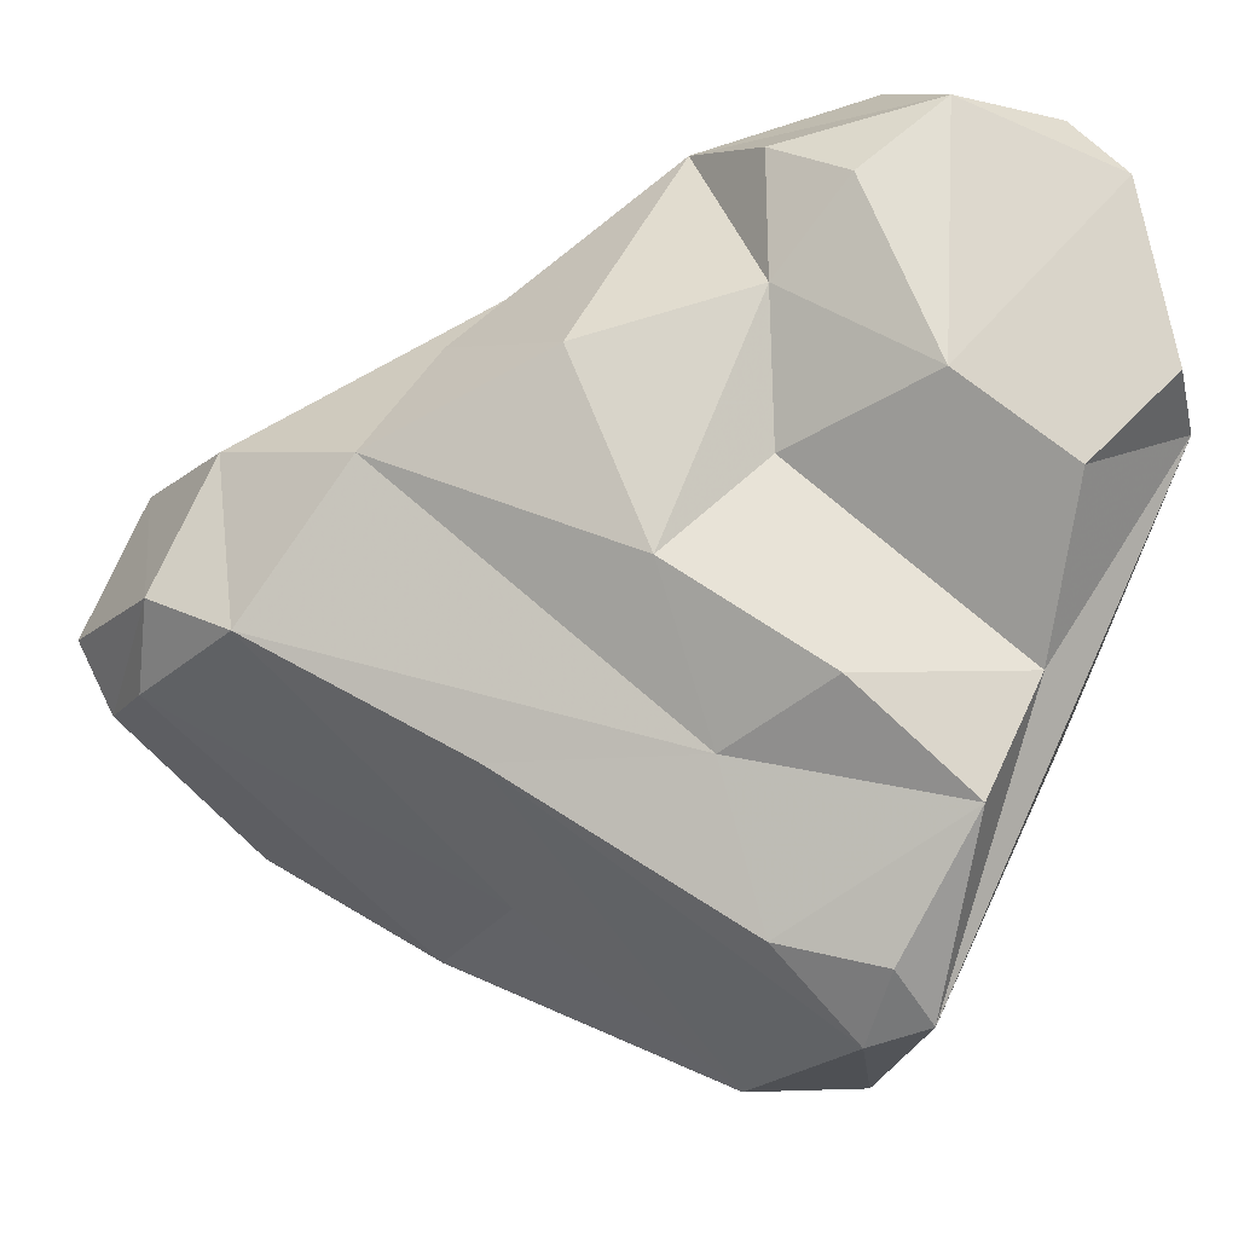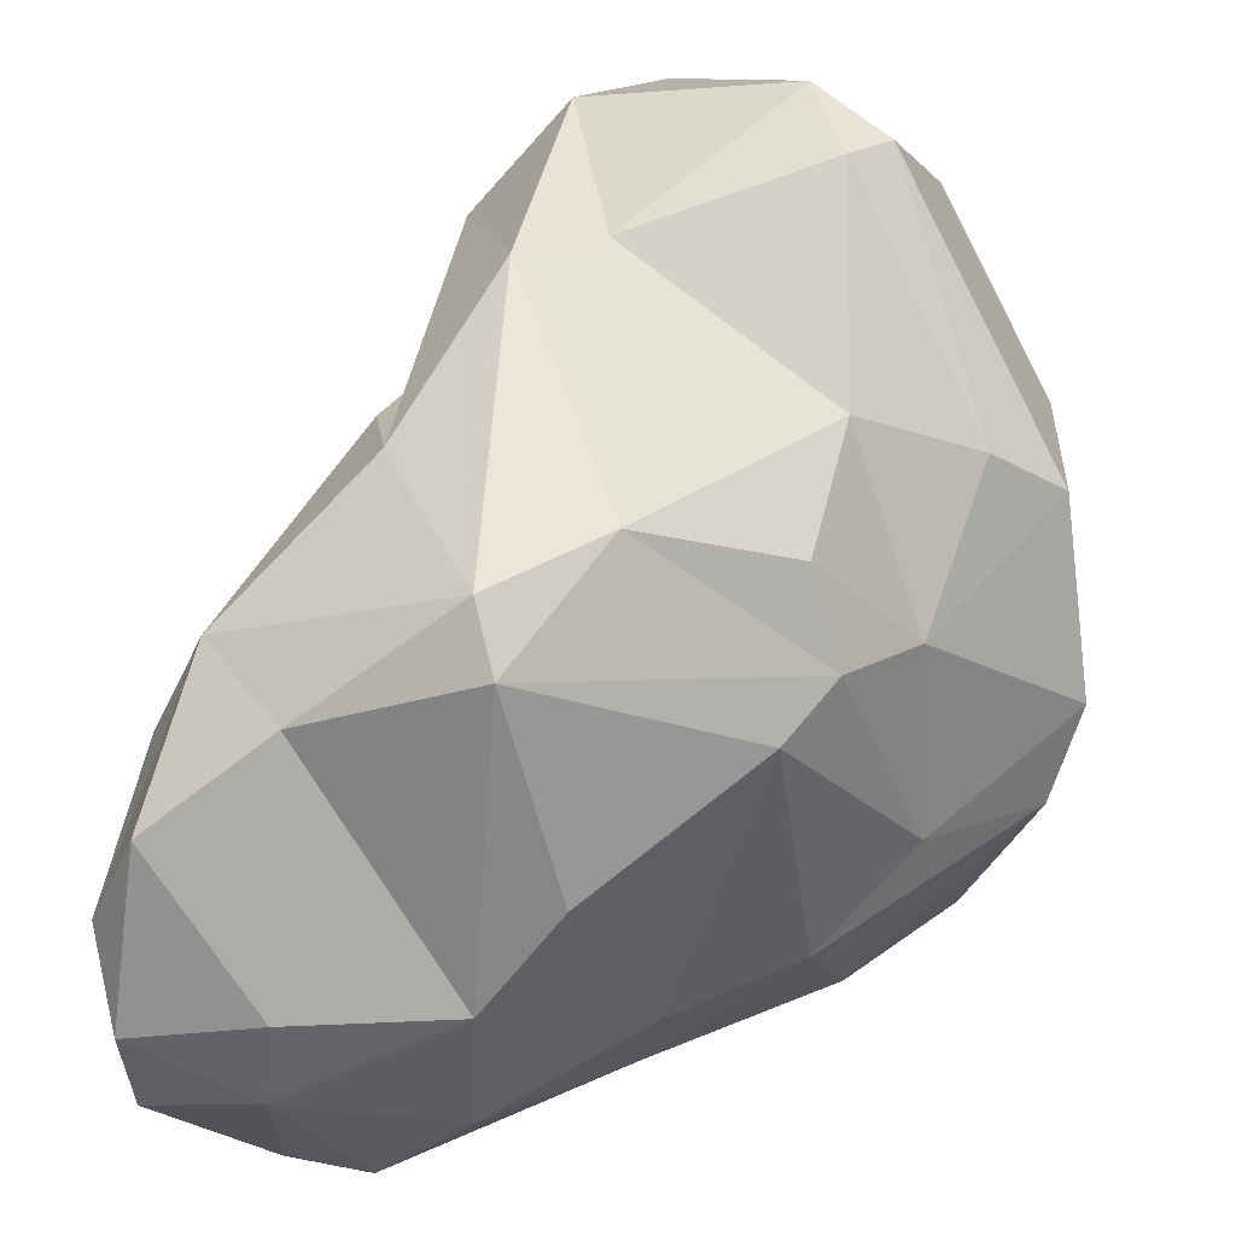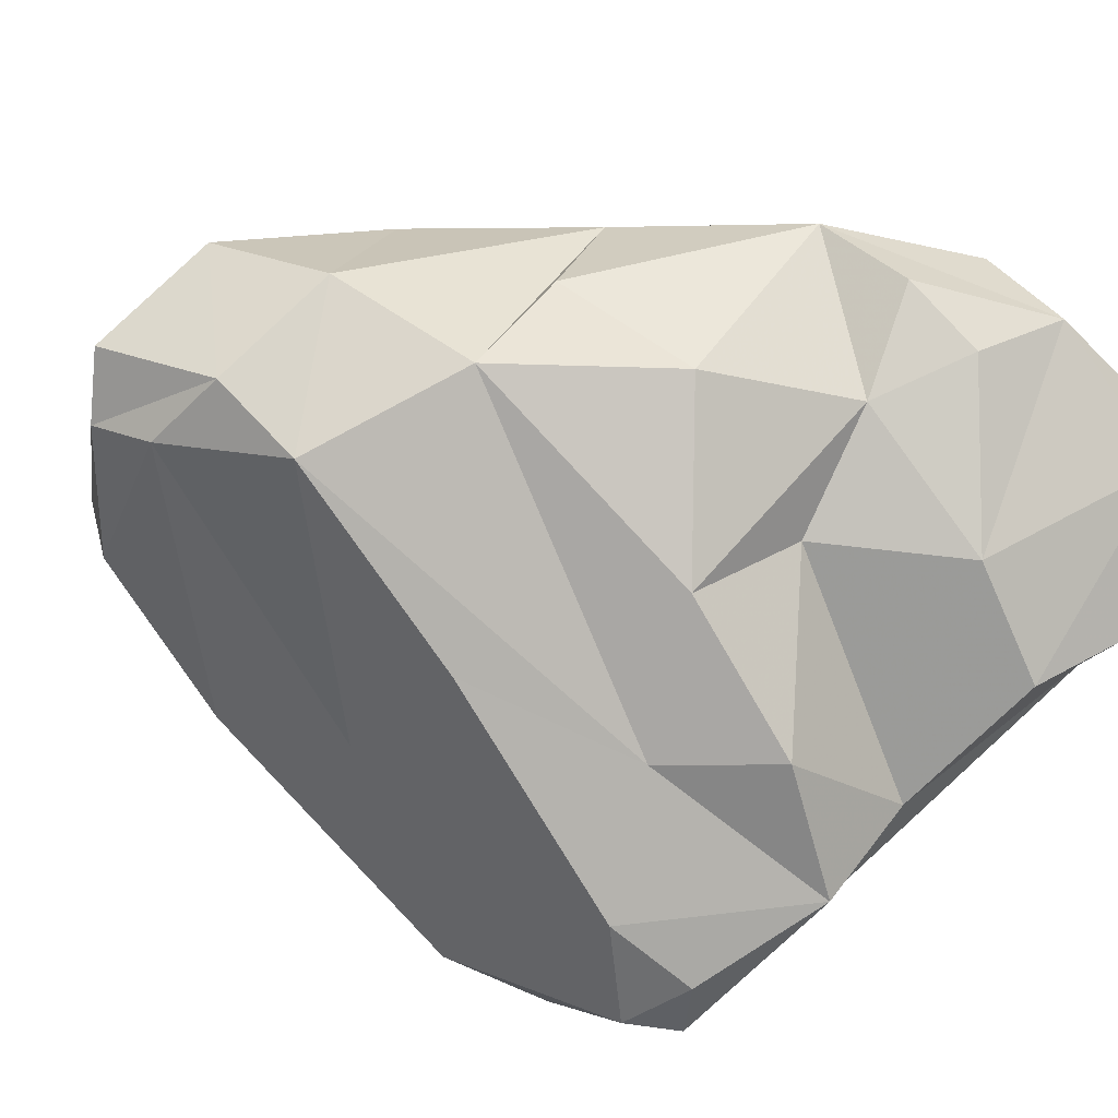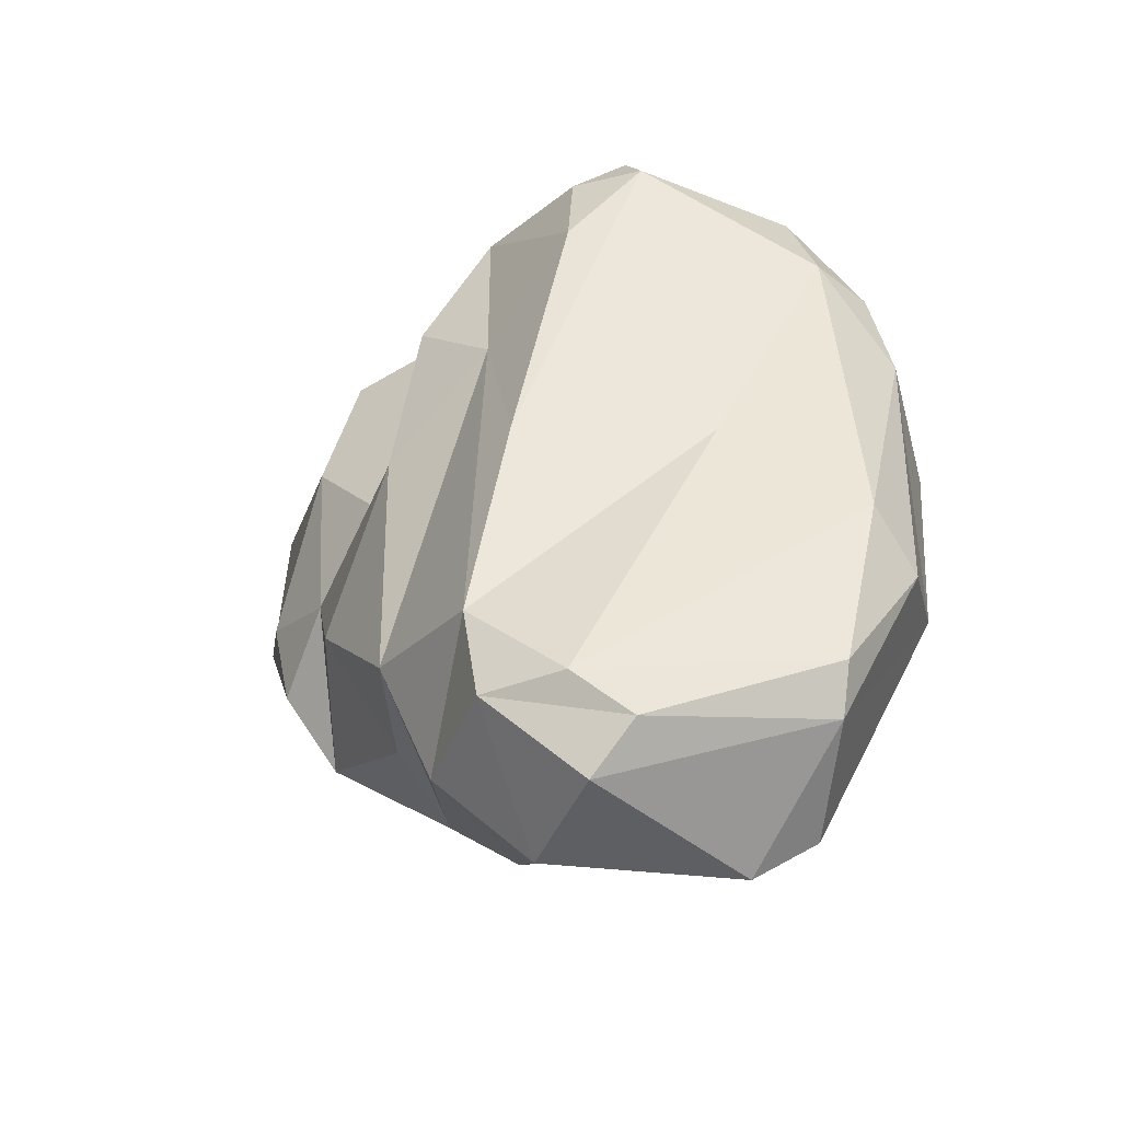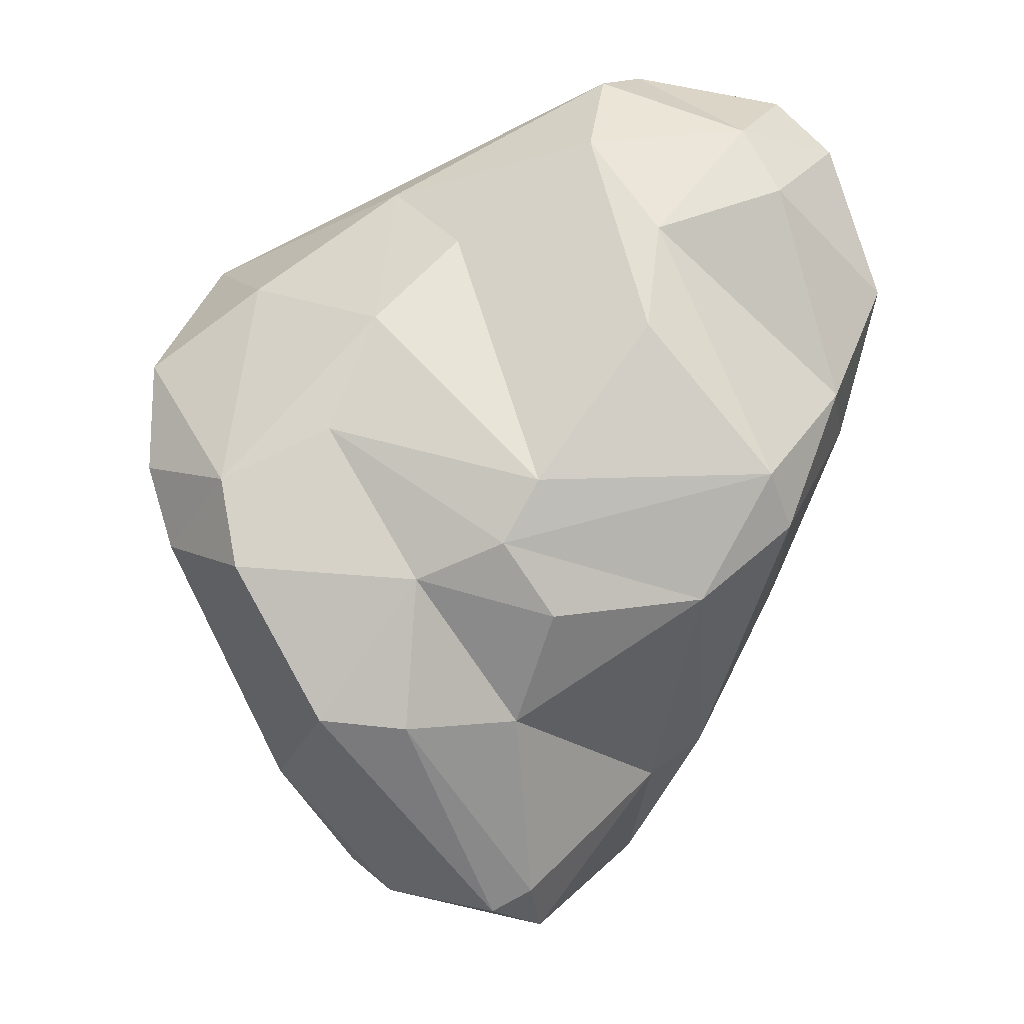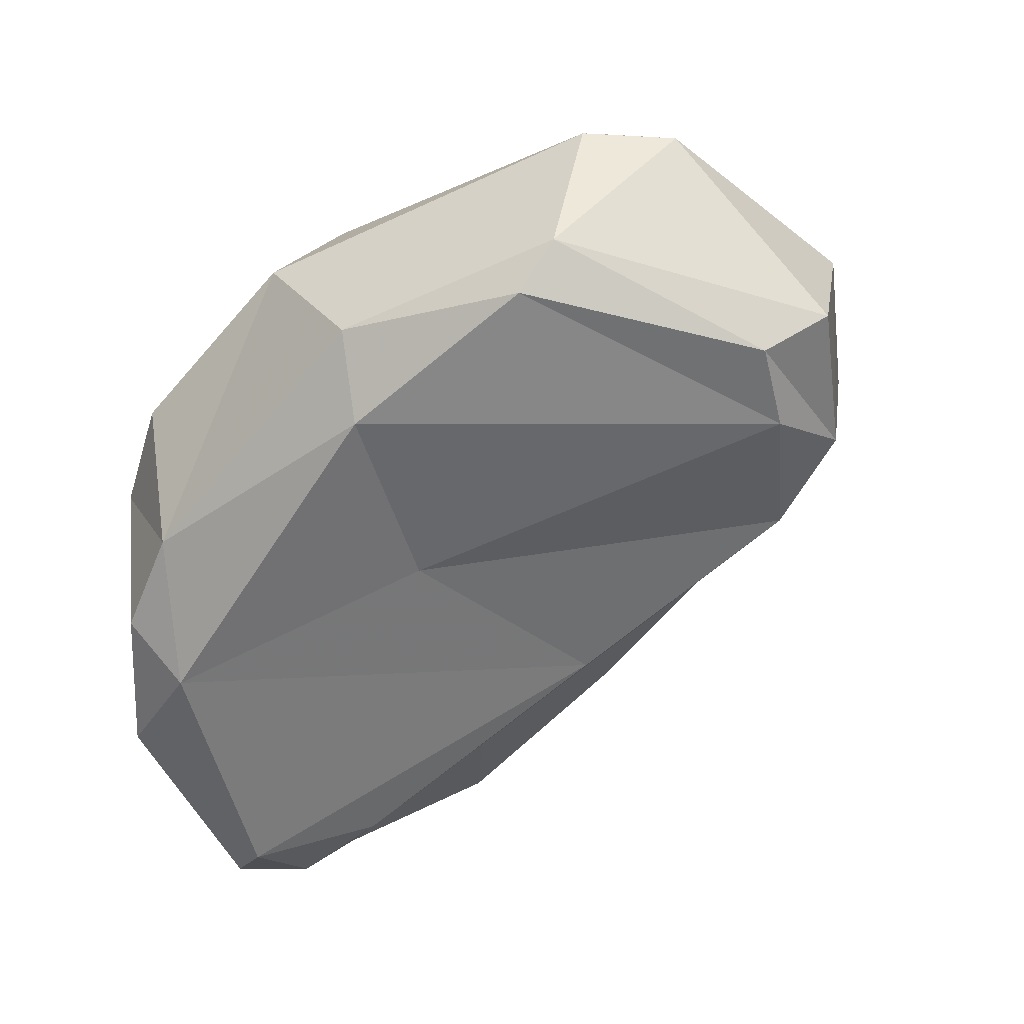
<metadata>
{"format":"obj","ext":"obj","renderer":"f3d","projection":"perspective","resolution":1024,"background":"white","views":[{"elev":-54.5,"azim":95.3,"up":"+Z"},{"elev":75.7,"azim":-176.4,"up":"+Z"},{"elev":-40.7,"azim":58.8,"up":"+Z"},{"elev":-70.7,"azim":-165.7,"up":"+Y"},{"elev":24.2,"azim":-38.3,"up":"+Y"},{"elev":-20.0,"azim":-38.5,"up":"+Z"}]}
</metadata>
<code>
v 185.3 261.3 58.19
v 185 259.2 59.9
v 186.1 252.5 64.13
v 185.6 262.1 62.18
v 184.9 260 63.91
v 186.5 260.5 56.53
v 185.9 255.5 66.84
v 186.8 252.9 61.8
v 191.2 263.5 52.87
v 187.1 263.6 55.77
v 189.2 259.6 67.5
v 188.7 263.5 63.64
v 190.7 255.2 59.23
v 188 255.3 68.53
v 194.4 245.4 63.38
v 188.6 248.3 64.4
v 190.6 248 69.49
v 190.1 266.2 57.62
v 192.5 262.7 69.37
v 191.3 266.4 62.68
v 191.3 254.9 69.79
v 195.9 246.5 62.09
v 189.1 247.5 65.78
v 192.1 258.7 70.67
v 191.6 265.1 52.89
v 193.4 264.3 52.98
v 191.7 248.7 70.12
v 193.8 261.5 53.78
v 191.2 261 69.31
v 196 244.6 64.55
v 196.5 255.1 57.64
v 194.8 268.1 62.32
v 196.6 266.6 54.69
v 197.1 250.9 69.8
v 198.6 247 62.45
v 196.3 258.8 72.75
v 192.6 246.6 69.44
v 197.1 260.6 56.59
v 199.3 263.6 56.36
v 197 266.7 69.17
v 195.2 268.6 58.38
v 198 268.2 57.58
v 198.2 246.5 67.42
v 199 271 63.91
v 198.6 249.3 60.79
v 200.7 248.9 65.33
v 201.9 262.5 61.56
v 199.3 251.5 69.7
v 200.9 259.6 59.17
v 201.8 252.6 63.08
v 198.8 262.5 73.04
v 199 268.9 67.3
v 202.5 269.4 59.06
v 199.4 260.6 73.37
v 201.8 256.5 70.3
v 201.4 272.1 61.7
v 203.5 263.4 71.13
v 204.1 257.8 63.6
v 202.4 254.6 66.63
v 203.7 271 66.09
v 204.9 262.6 64.22
v 205.7 260.9 69.34
v 203.5 269.5 68.08
v 203.7 271.8 60.9
v 204.2 266.5 60.94
v 206.7 265.8 69.65
v 206.8 271.1 64.44
v 207 264.8 65.39
v 206.9 262.8 67.11
v 207.1 269.8 66.71
v 207.9 267.2 67.09
g foo
f 23 15 30
f 35 30 15
f 23 16 15
f 35 15 22
f 45 35 22
f 22 15 16
f 23 3 16
f 22 16 8
f 31 45 13
f 45 22 13
f 16 3 8
f 8 3 2
f 22 8 13
f 6 8 2
f 13 8 6
f 13 6 31
f 38 31 28
f 1 6 2
f 31 6 9
f 28 31 9
f 1 10 6
f 9 6 10
f 26 28 9
f 25 9 10
f 26 9 25
f 43 37 30
f 17 23 37
f 37 23 30
f 30 35 43
f 35 46 43
f 17 7 23
f 45 46 35
f 46 45 50
f 23 7 3
f 38 45 31
f 50 45 38
f 7 2 3
f 49 50 38
f 7 5 2
f 49 38 39
f 4 2 5
f 2 4 1
f 10 1 4
f 10 4 18
f 33 28 26
f 28 33 38
f 33 39 38
f 10 18 25
f 26 25 33
f 17 37 27
f 34 27 37
f 48 34 43
f 34 37 43
f 34 21 27
f 48 43 46
f 55 48 46
f 14 7 17
f 14 17 27
f 55 46 50
f 21 14 27
f 59 55 50
f 11 14 21
f 11 21 24
f 24 29 11
f 58 50 49
f 58 59 50
f 7 14 11
f 5 7 11
f 61 58 49
f 12 11 29
f 61 49 47
f 12 5 11
f 4 5 12
f 39 47 49
f 20 4 12
f 18 4 20
f 39 42 47
f 20 41 18
f 18 41 25
f 33 42 39
f 25 42 33
f 36 34 48
f 55 54 48
f 21 34 36
f 54 36 48
f 24 21 36
f 29 24 36
f 59 58 62
f 61 62 58
f 20 12 19
f 12 29 19
f 32 20 19
f 42 65 47
f 61 47 65
f 53 65 42
f 41 20 32
f 62 54 55
f 62 55 59
f 51 29 36
f 36 54 51
f 29 51 19
f 51 40 19
f 69 62 61
f 61 68 69
f 40 32 19
f 68 61 65
f 40 44 32
f 67 65 53
f 44 41 32
f 41 44 56
f 64 67 53
f 56 25 41
f 25 56 42
f 56 53 42
f 56 64 53
f 57 51 54
f 57 54 62
f 66 57 62
f 66 62 71
f 71 62 69
f 52 40 51
f 52 51 57
f 71 69 68
f 57 63 52
f 68 65 71
f 52 44 40
f 63 60 52
f 67 71 65
f 60 44 52
f 56 44 60
f 64 56 60
f 67 64 60
f 63 57 66
f 70 63 66
f 70 66 71
f 67 70 71
f 60 63 70
f 67 60 70
g

</code>
